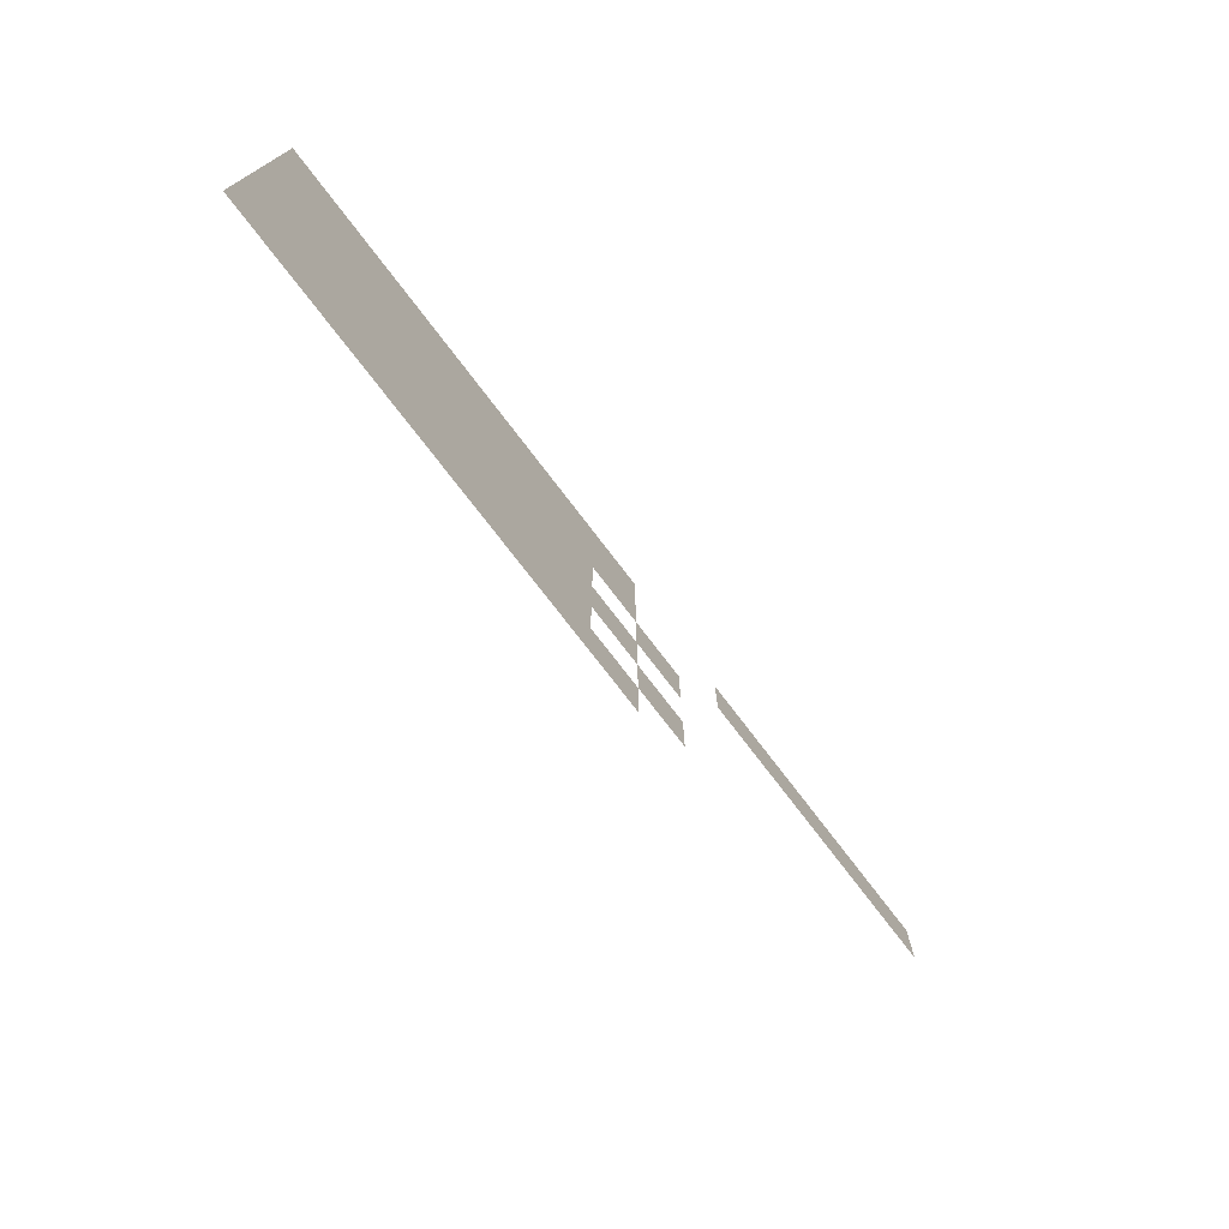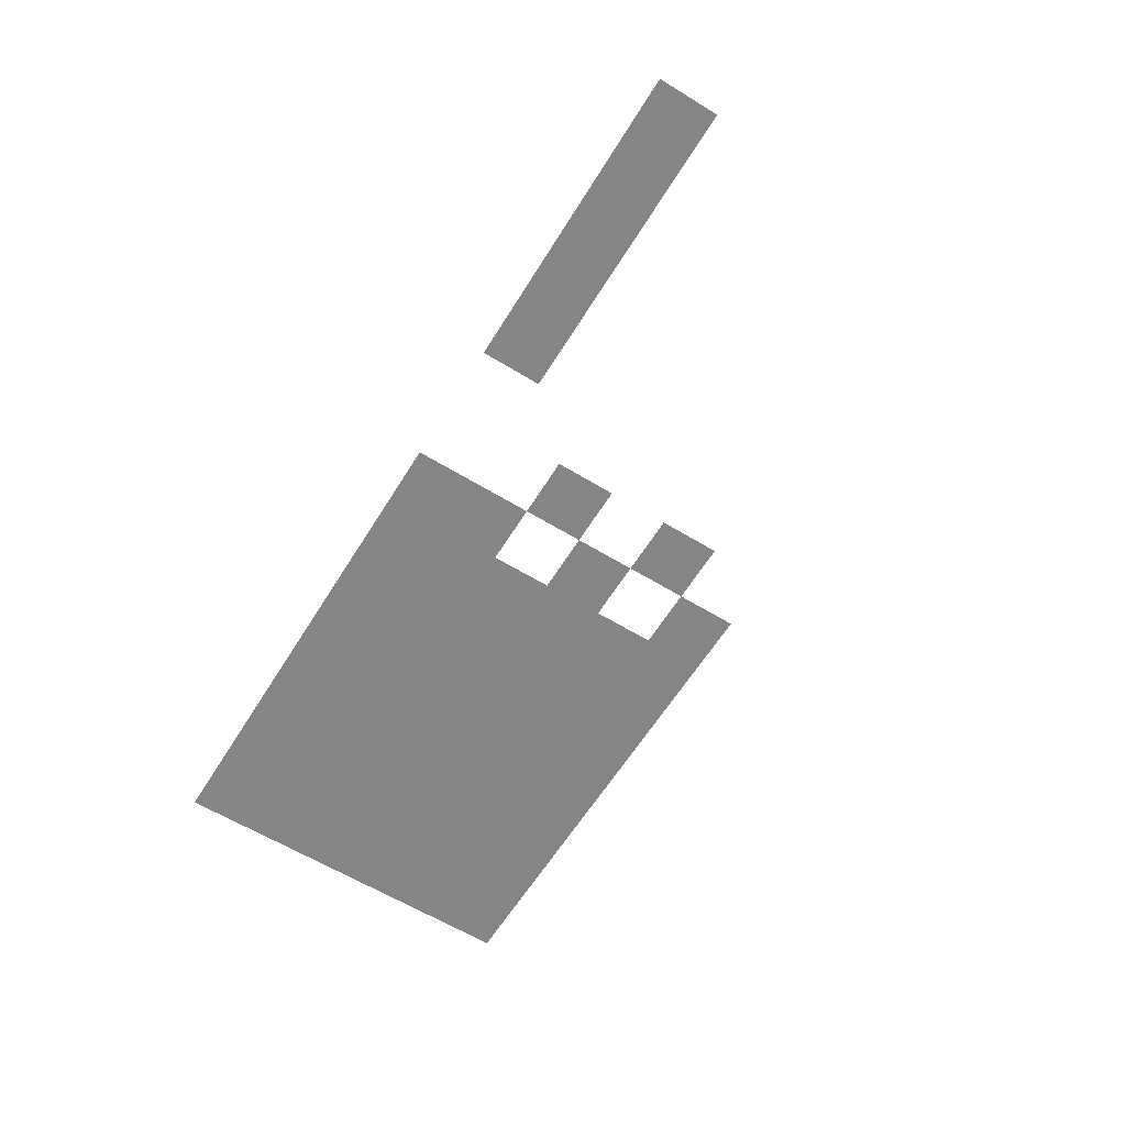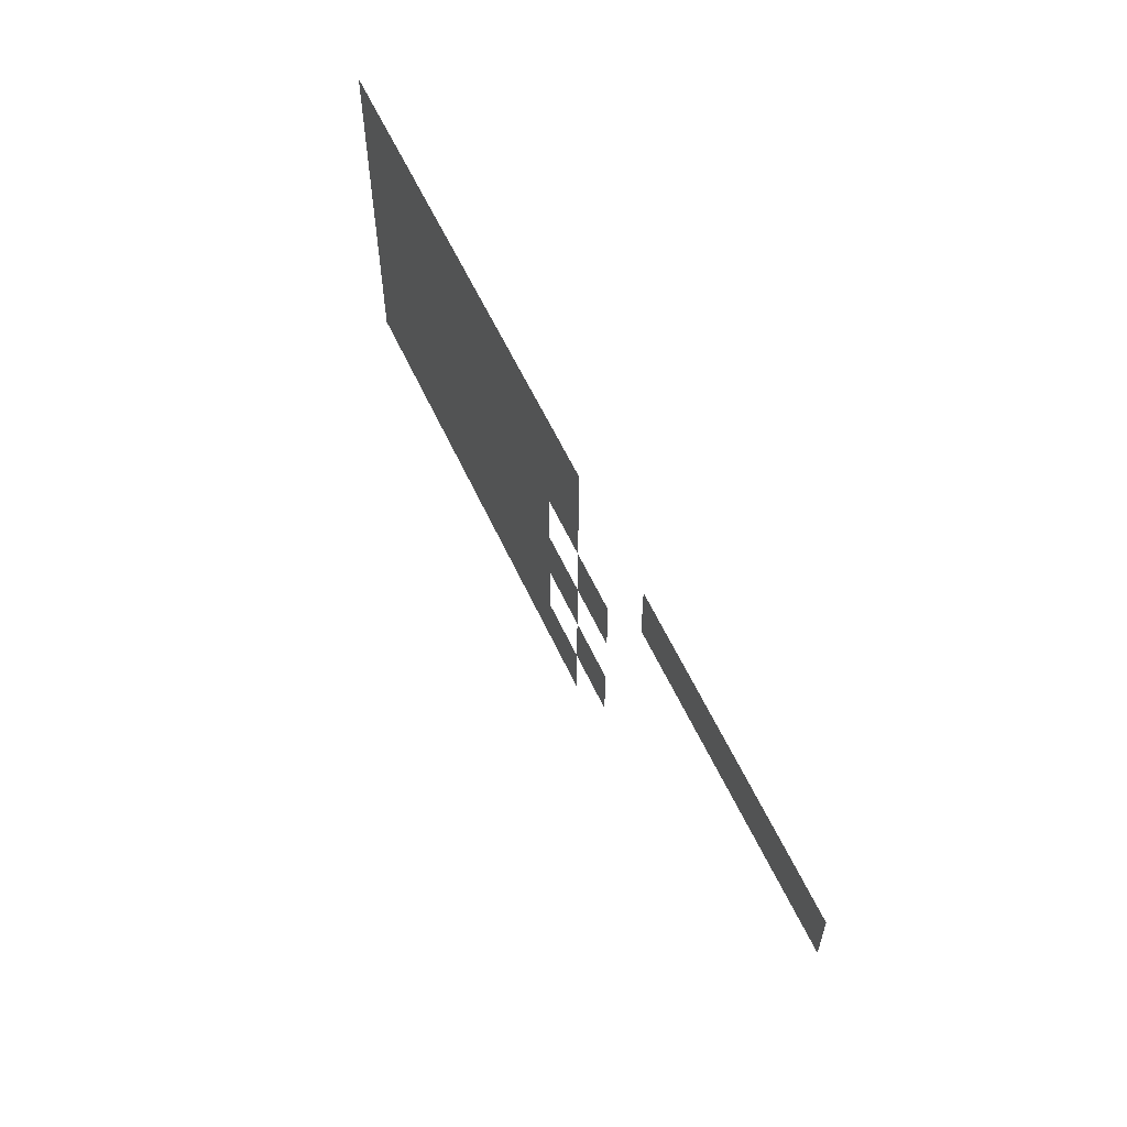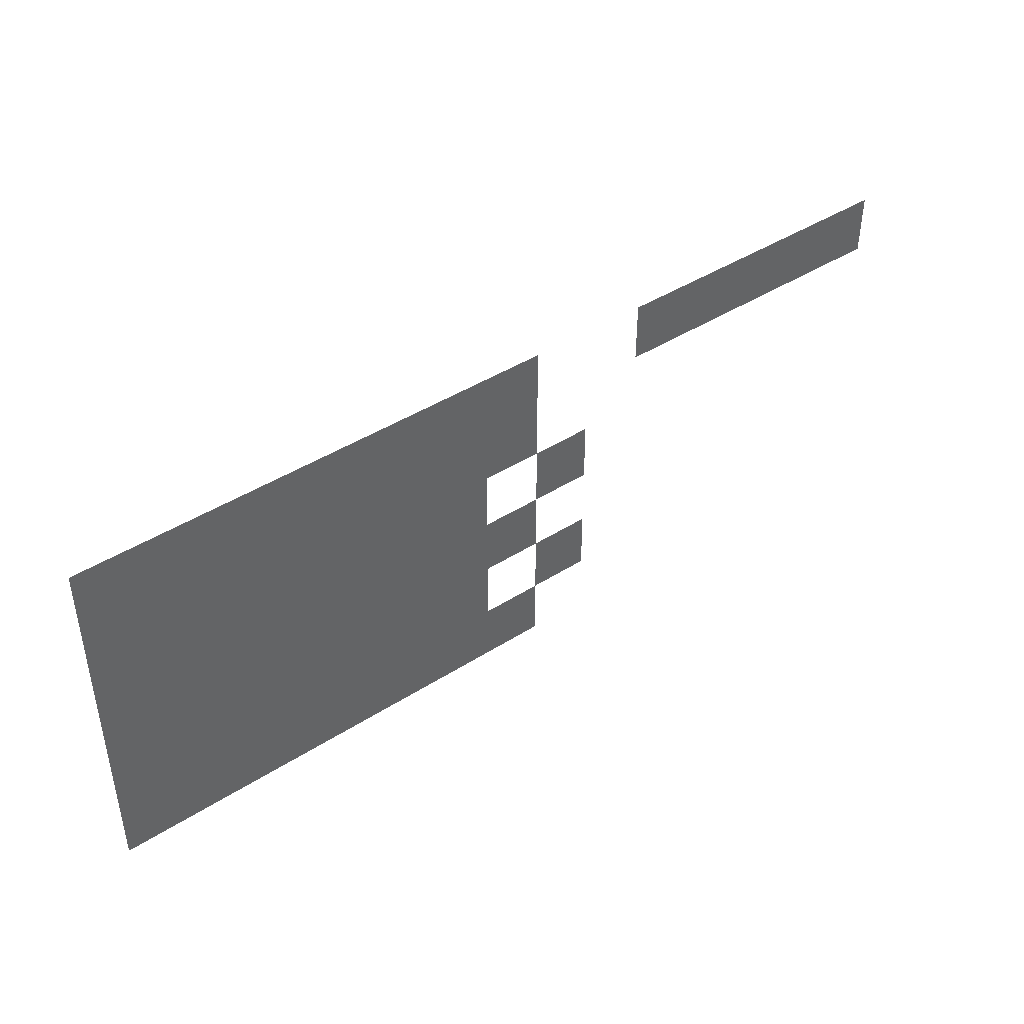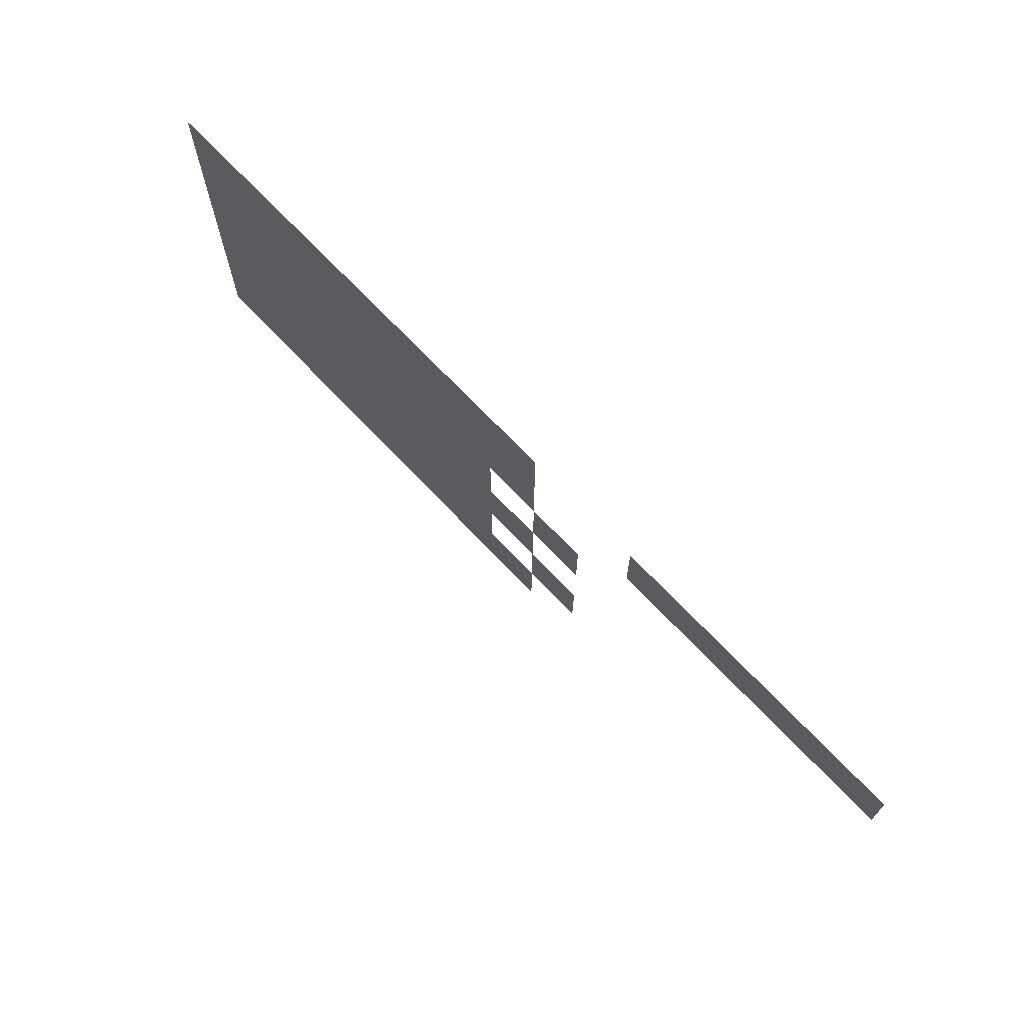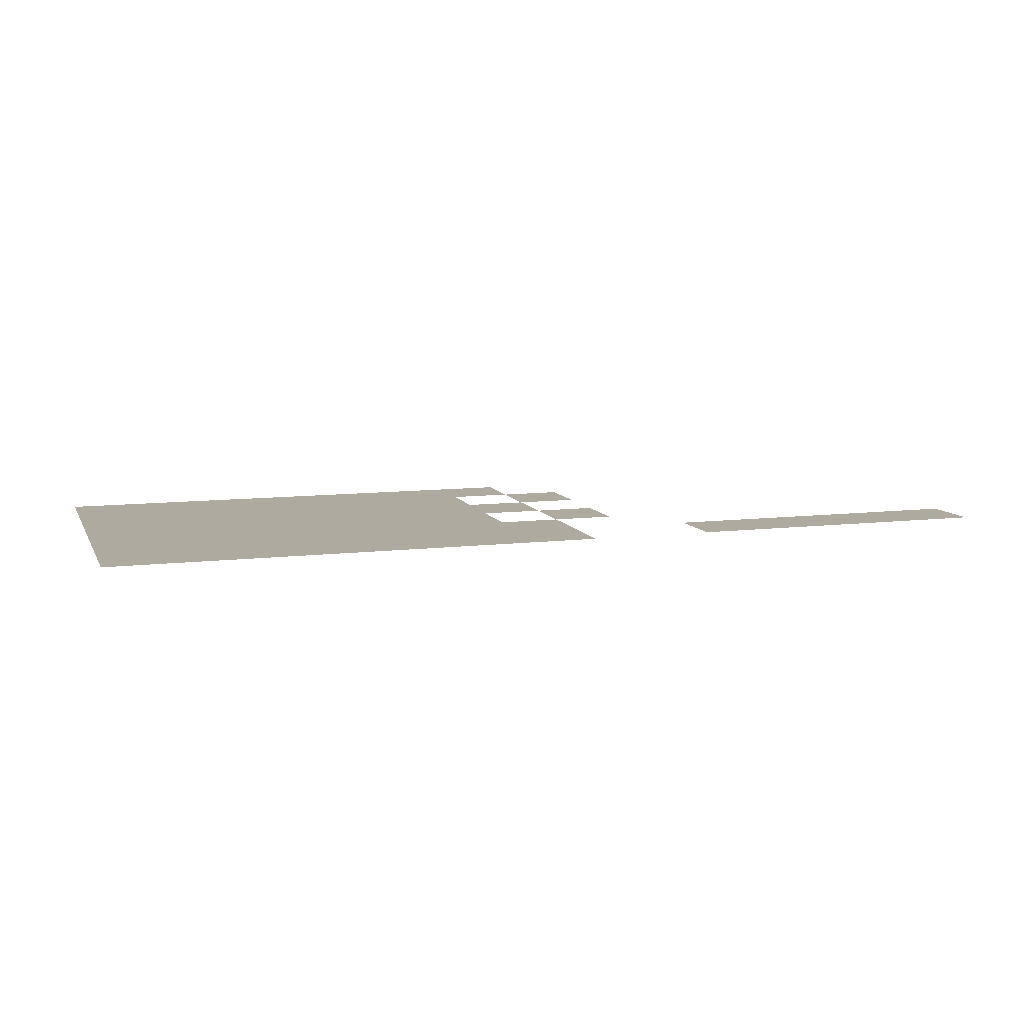
<metadata>
{"format":"obj","ext":"obj","renderer":"f3d","projection":"perspective","resolution":1024,"background":"white","views":[{"elev":-73.9,"azim":127.2,"up":"+Y"},{"elev":-61.8,"azim":-121.8,"up":"+Z"},{"elev":58.7,"azim":-114.6,"up":"+Y"},{"elev":42.9,"azim":142.8,"up":"+Y"},{"elev":69.1,"azim":-133.2,"up":"+Y"},{"elev":9.4,"azim":162.3,"up":"+Z"}]}
</metadata>
<code>
v 0 -1 0
v -1 -1 0
v -1 0 0
v 0 0 0
v -1 -1 0
v -2 -1 0
v -2 0 0
v -1 0 0
v -2 -1 0
v -3 -1 0
v -3 0 0
v -2 0 0
v -3 -1 0
v -4 -1 0
v -4 0 0
v -3 0 0
v -4 -1 0
v -5 -1 0
v -5 0 0
v -4 0 0
v -5 -1 0
v -6 -1 0
v -6 0 0
v -5 0 0
v -6 -1 0
v -7 -1 0
v -7 0 0
v -6 0 0
v -7 -1 0
v -8 -1 0
v -8 0 0
v -7 0 0
v -10 -1 0
v -11 -1 0
v -11 0 0
v -10 0 0
v -11 -1 0
v -12 -1 0
v -12 0 0
v -11 0 0
v -12 -1 0
v -13 -1 0
v -13 0 0
v -12 0 0
v -13 -1 0
v -14 -1 0
v -14 0 0
v -13 0 0
v -14 -1 0
v -15 -1 0
v -15 0 0
v -14 0 0
v 0 -2 0
v -1 -2 0
v -1 -1 0
v 0 -1 0
v -1 -2 0
v -2 -2 0
v -2 -1 0
v -1 -1 0
v -2 -2 0
v -3 -2 0
v -3 -1 0
v -2 -1 0
v -3 -2 0
v -4 -2 0
v -4 -1 0
v -3 -1 0
v -4 -2 0
v -5 -2 0
v -5 -1 0
v -4 -1 0
v -5 -2 0
v -6 -2 0
v -6 -1 0
v -5 -1 0
v -6 -2 0
v -7 -2 0
v -7 -1 0
v -6 -1 0
v -7 -2 0
v -8 -2 0
v -8 -1 0
v -7 -1 0
v 0 -3 0
v -1 -3 0
v -1 -2 0
v 0 -2 0
v -1 -3 0
v -2 -3 0
v -2 -2 0
v -1 -2 0
v -2 -3 0
v -3 -3 0
v -3 -2 0
v -2 -2 0
v -3 -3 0
v -4 -3 0
v -4 -2 0
v -3 -2 0
v -4 -3 0
v -5 -3 0
v -5 -2 0
v -4 -2 0
v -5 -3 0
v -6 -3 0
v -6 -2 0
v -5 -2 0
v -6 -3 0
v -7 -3 0
v -7 -2 0
v -6 -2 0
v -8 -3 0
v -9 -3 0
v -9 -2 0
v -8 -2 0
v 0 -4 0
v -1 -4 0
v -1 -3 0
v 0 -3 0
v -1 -4 0
v -2 -4 0
v -2 -3 0
v -1 -3 0
v -2 -4 0
v -3 -4 0
v -3 -3 0
v -2 -3 0
v -3 -4 0
v -4 -4 0
v -4 -3 0
v -3 -3 0
v -4 -4 0
v -5 -4 0
v -5 -3 0
v -4 -3 0
v -5 -4 0
v -6 -4 0
v -6 -3 0
v -5 -3 0
v -6 -4 0
v -7 -4 0
v -7 -3 0
v -6 -3 0
v -7 -4 0
v -8 -4 0
v -8 -3 0
v -7 -3 0
v 0 -5 0
v -1 -5 0
v -1 -4 0
v 0 -4 0
v -1 -5 0
v -2 -5 0
v -2 -4 0
v -1 -4 0
v -2 -5 0
v -3 -5 0
v -3 -4 0
v -2 -4 0
v -3 -5 0
v -4 -5 0
v -4 -4 0
v -3 -4 0
v -4 -5 0
v -5 -5 0
v -5 -4 0
v -4 -4 0
v -5 -5 0
v -6 -5 0
v -6 -4 0
v -5 -4 0
v -6 -5 0
v -7 -5 0
v -7 -4 0
v -6 -4 0
v -8 -5 0
v -9 -5 0
v -9 -4 0
v -8 -4 0
v 0 -6 0
v -1 -6 0
v -1 -5 0
v 0 -5 0
v -1 -6 0
v -2 -6 0
v -2 -5 0
v -1 -5 0
v -2 -6 0
v -3 -6 0
v -3 -5 0
v -2 -5 0
v -3 -6 0
v -4 -6 0
v -4 -5 0
v -3 -5 0
v -4 -6 0
v -5 -6 0
v -5 -5 0
v -4 -5 0
v -5 -6 0
v -6 -6 0
v -6 -5 0
v -5 -5 0
v -6 -6 0
v -7 -6 0
v -7 -5 0
v -6 -5 0
v -7 -6 0
v -8 -6 0
v -8 -5 0
v -7 -5 0
g Map_mesh_0056
f 1 2 3 4
f 5 6 7 8
f 9 10 11 12
f 13 14 15 16
f 17 18 19 20
f 21 22 23 24
f 25 26 27 28
f 29 30 31 32
f 33 34 35 36
f 37 38 39 40
f 41 42 43 44
f 45 46 47 48
f 49 50 51 52
f 53 54 55 56
f 57 58 59 60
f 61 62 63 64
f 65 66 67 68
f 69 70 71 72
f 73 74 75 76
f 77 78 79 80
f 81 82 83 84
f 85 86 87 88
f 89 90 91 92
f 93 94 95 96
f 97 98 99 100
f 101 102 103 104
f 105 106 107 108
f 109 110 111 112
f 113 114 115 116
f 117 118 119 120
f 121 122 123 124
f 125 126 127 128
f 129 130 131 132
f 133 134 135 136
f 137 138 139 140
f 141 142 143 144
f 145 146 147 148
f 149 150 151 152
f 153 154 155 156
f 157 158 159 160
f 161 162 163 164
f 165 166 167 168
f 169 170 171 172
f 173 174 175 176
f 177 178 179 180
f 181 182 183 184
f 185 186 187 188
f 189 190 191 192
f 193 194 195 196
f 197 198 199 200
f 201 202 203 204
f 205 206 207 208
f 209 210 211 212

</code>
